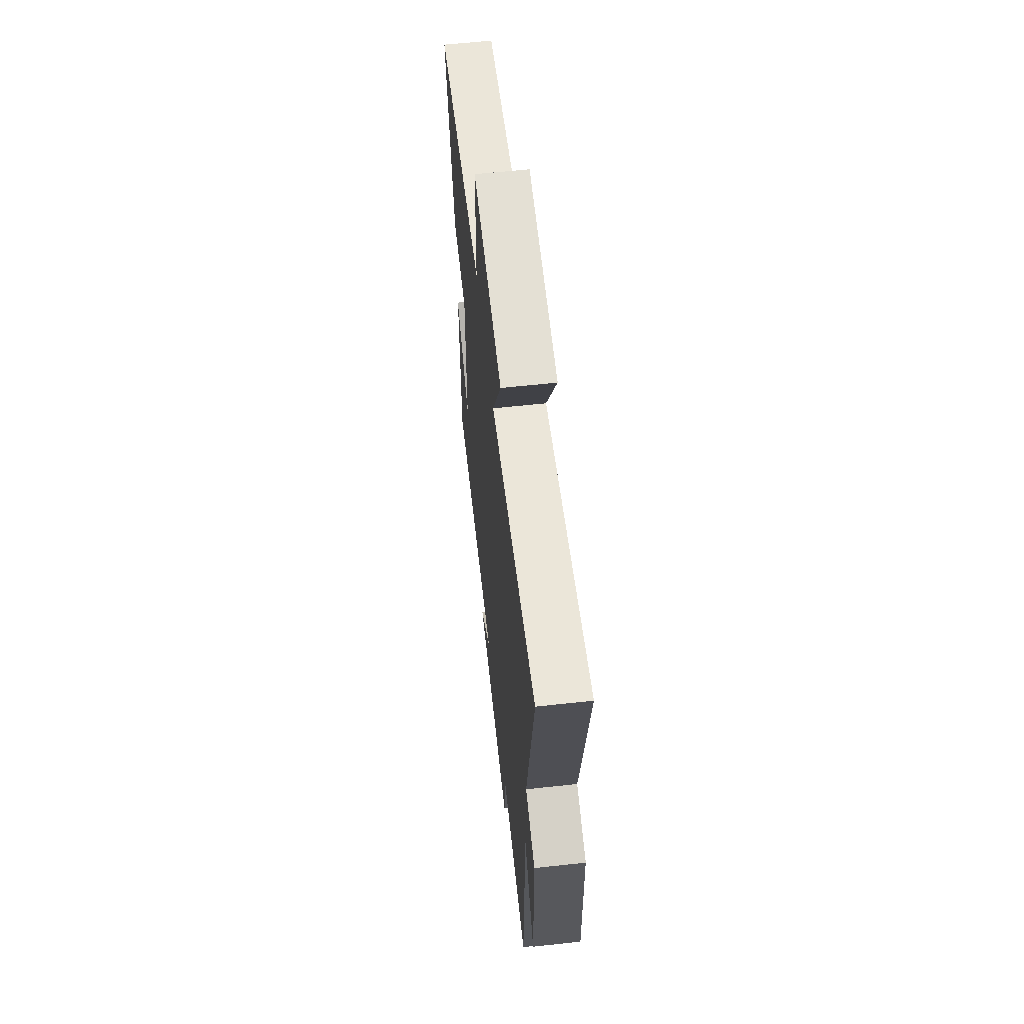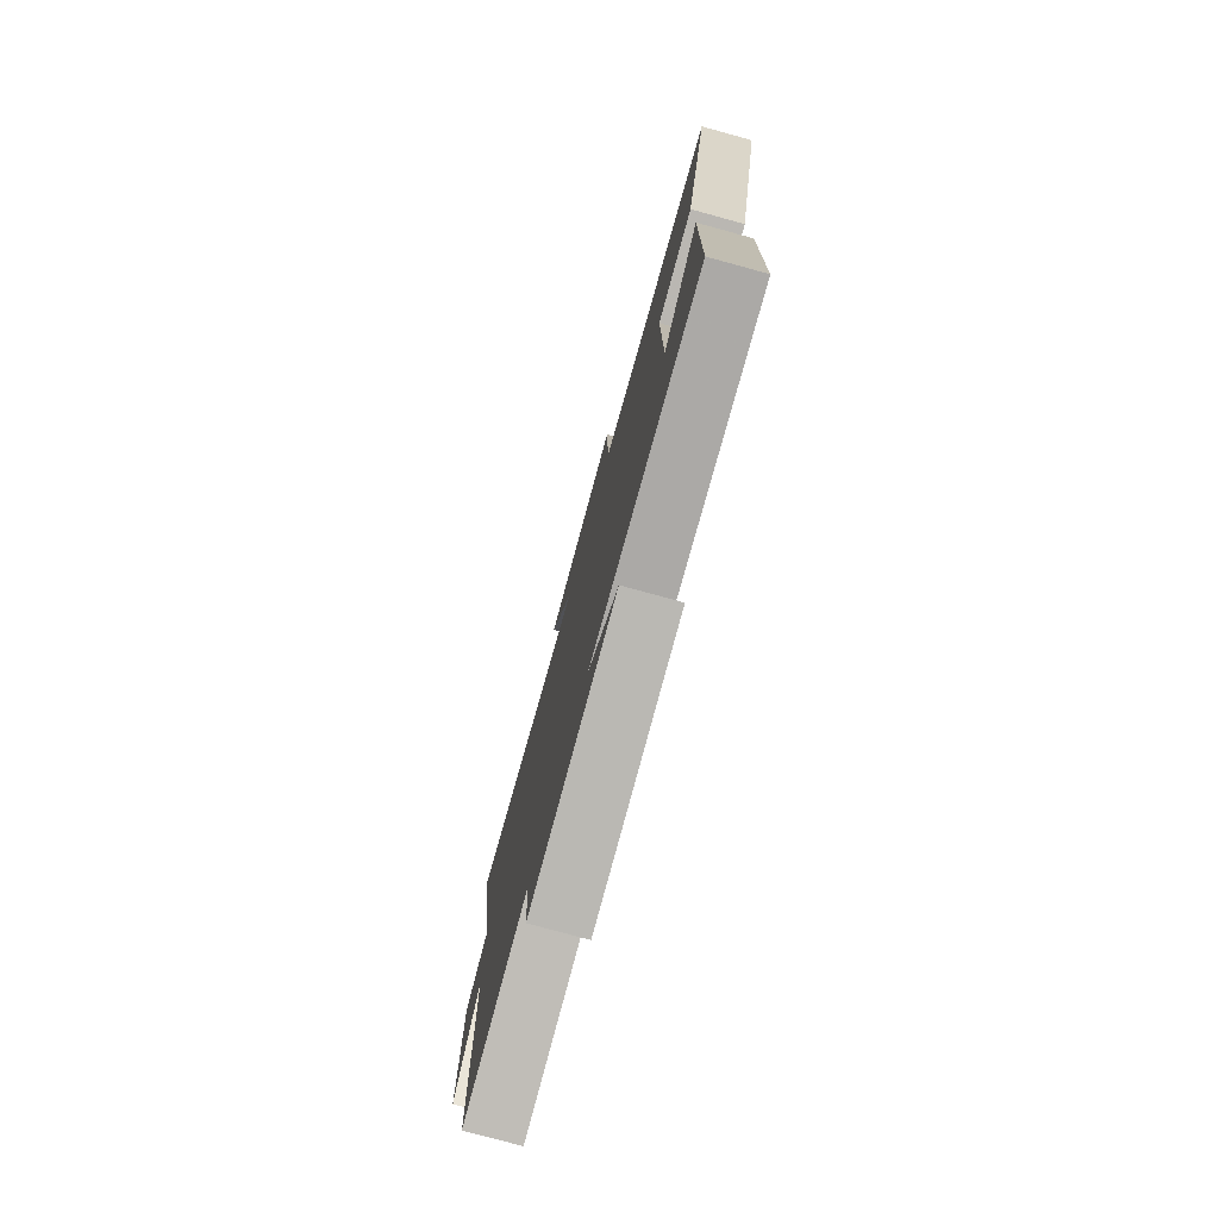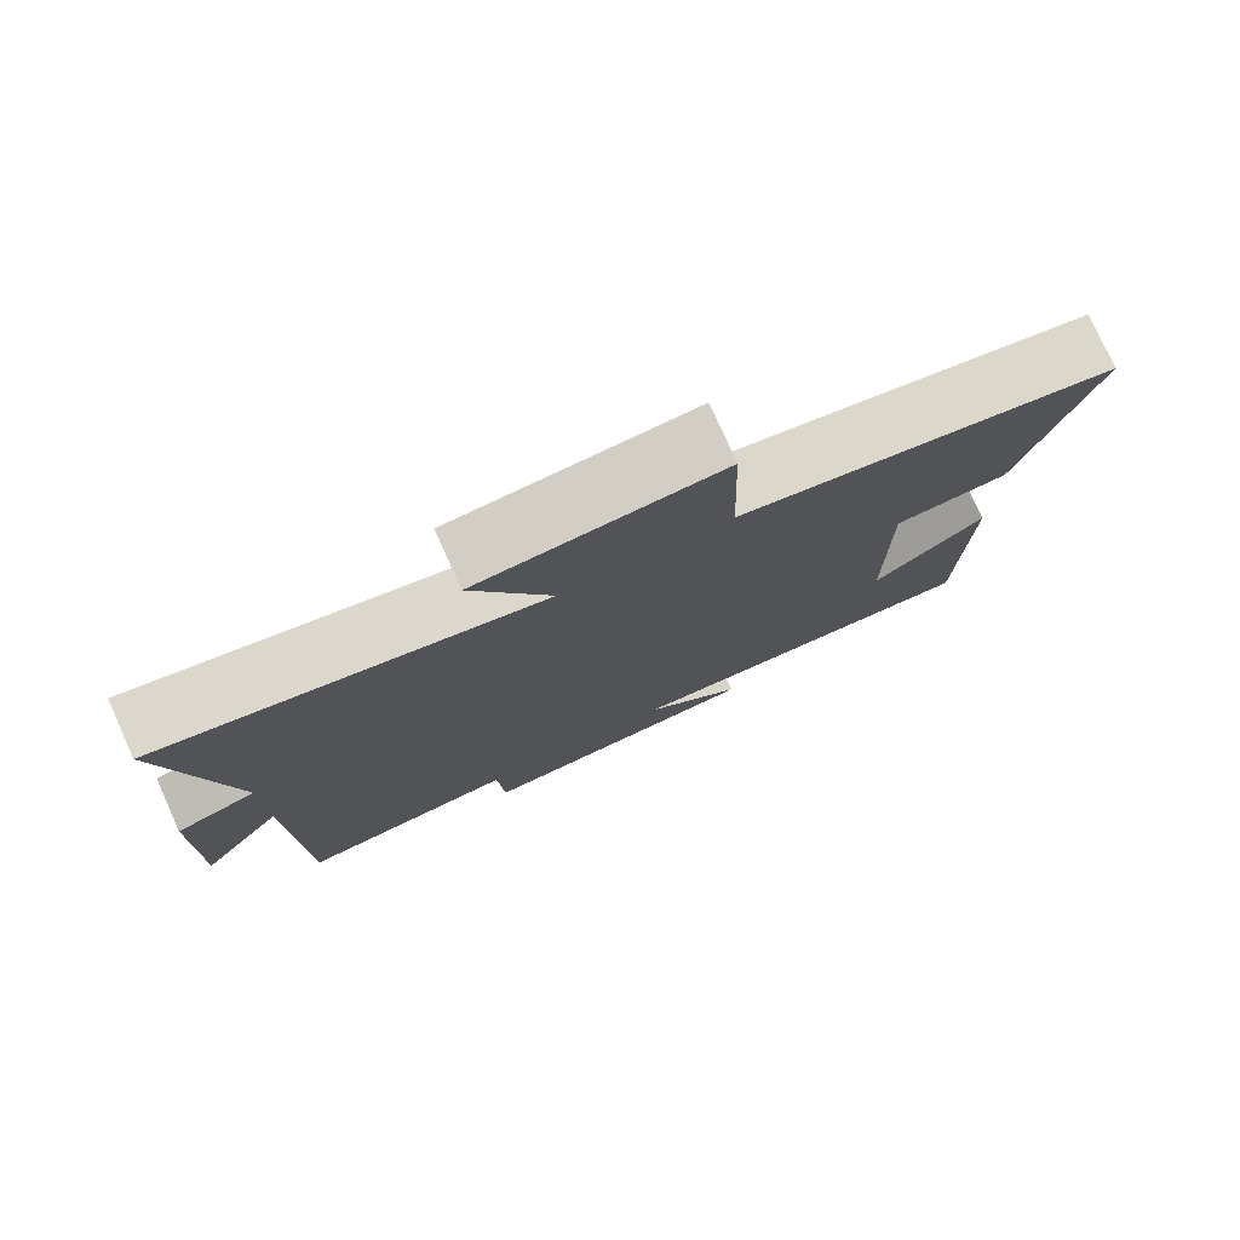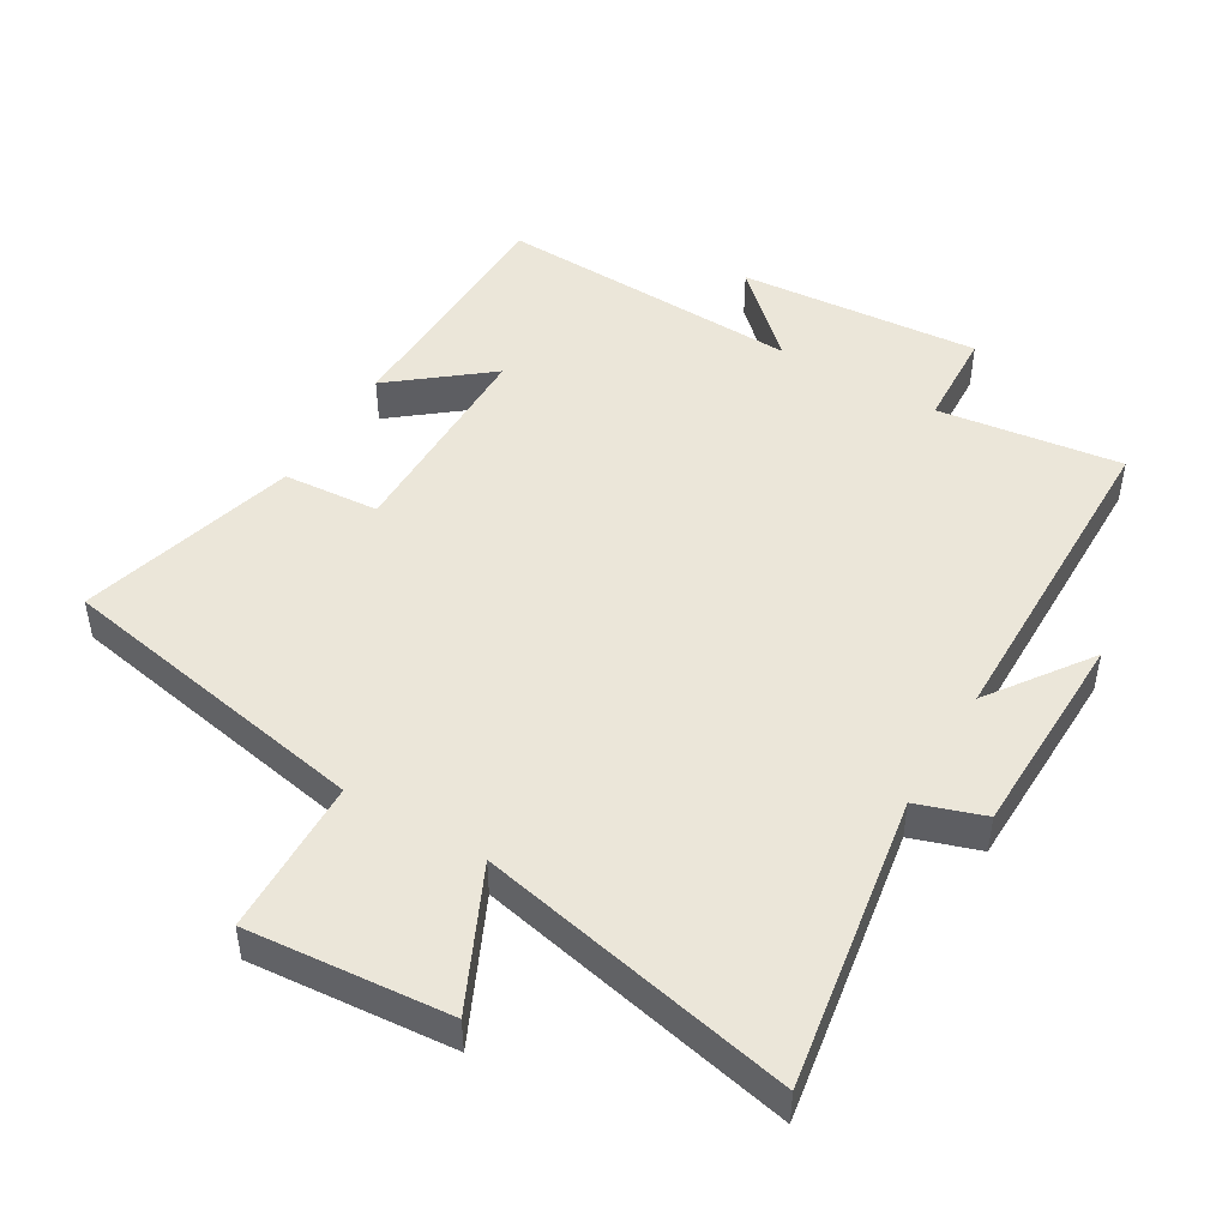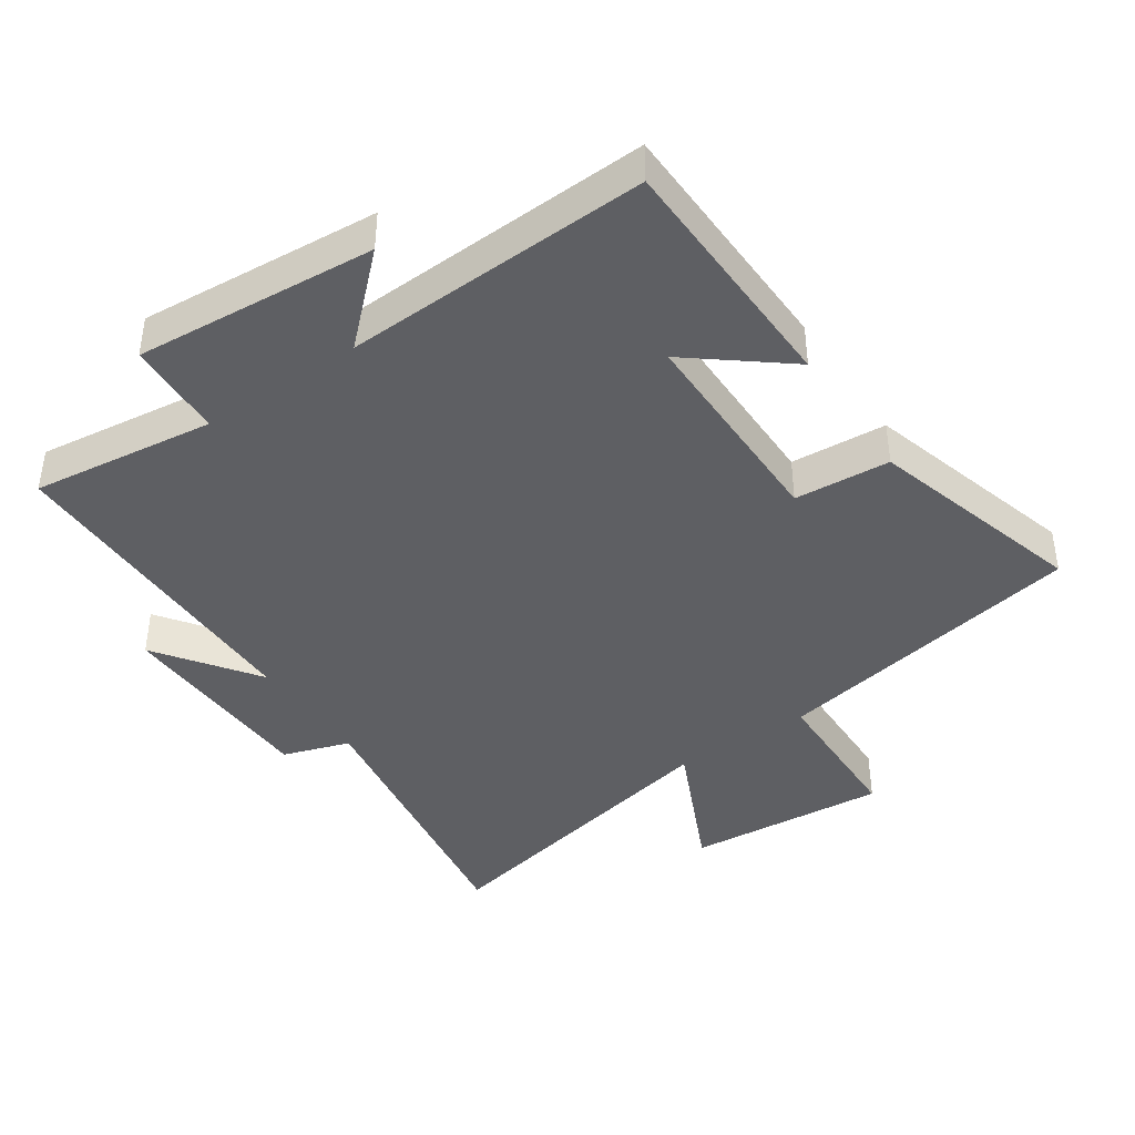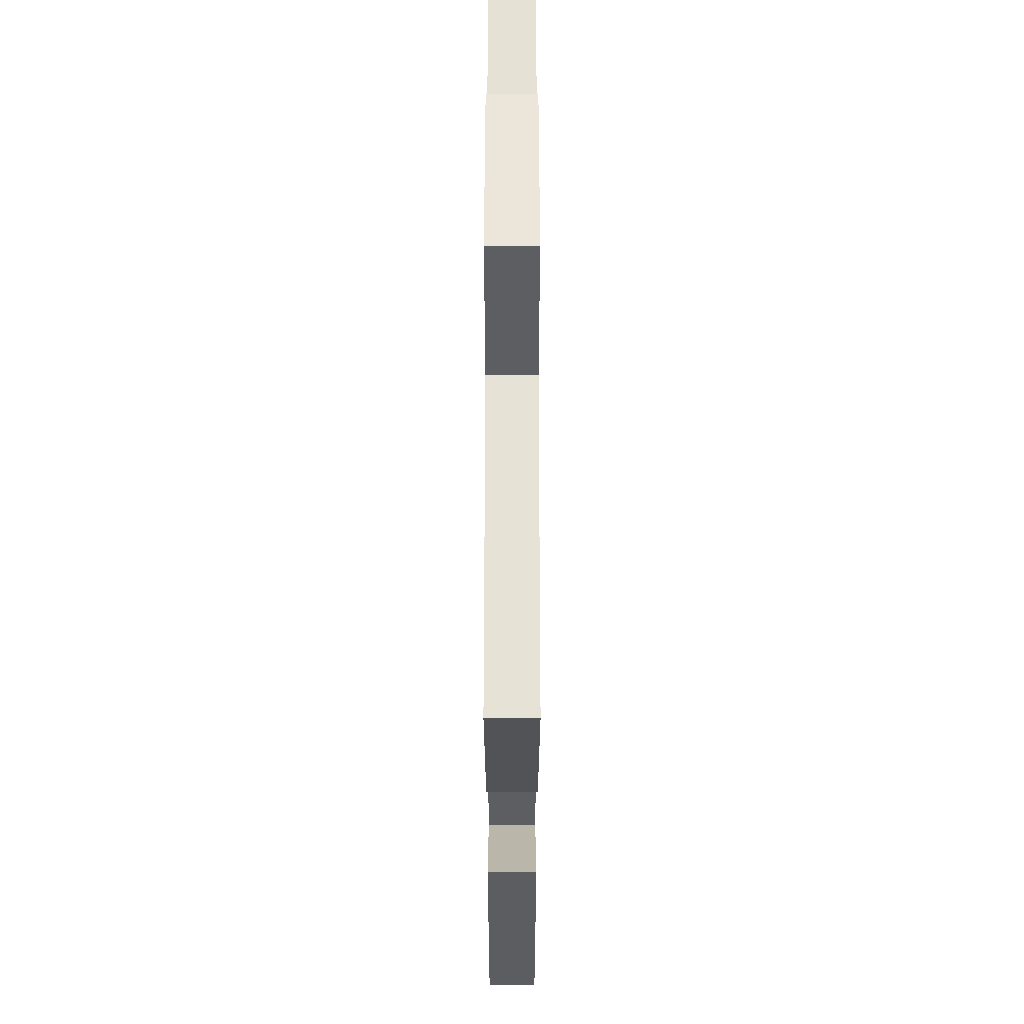
<metadata>
{"format":"obj","ext":"obj","renderer":"f3d","projection":"perspective","resolution":1024,"background":"white","views":[{"elev":61.3,"azim":83.7,"up":"+Z"},{"elev":-77.9,"azim":-105.3,"up":"+Z"},{"elev":78.1,"azim":155.8,"up":"+Z"},{"elev":47.4,"azim":30.7,"up":"+Y"},{"elev":-41.4,"azim":-145.5,"up":"+Y"},{"elev":52.6,"azim":-90.0,"up":"+Z"}]}
</metadata>
<code>
v -0.591 0.07 0.411
v -0.113 0.07 0.5
v -0.106 0.07 0.736
v 0.198 0.07 0.71
v 0.099 0.07 0.5
v 0.574 0.07 0.6
v 0.5 0.07 0.159
v 0.601 0.07 0.125
v 0.607 0.07 -0.191
v 0.5 0.07 -0.039
v 0.493 0.07 -0.537
v 0.216 0.07 -0.5
v 0.208 0.07 -0.648
v -0.156 0.07 -0.618
v -0.03 0.07 -0.5
v -0.493 0.07 -0.518
v -0.5 0.07 -0.141
v -0.357 0.07 -0.256
v -0.355 0.07 0.07
v -0.5 0.07 0.081
v -0.591 0 0.411
v -0.113 0 0.5
v -0.106 0 0.736
v 0.198 0 0.71
v 0.099 0 0.5
v 0.574 0 0.6
v 0.5 0 0.159
v 0.601 0 0.125
v 0.607 0 -0.191
v 0.5 0 -0.039
v 0.493 0 -0.537
v 0.216 0 -0.5
v 0.208 0 -0.648
v -0.156 0 -0.618
v -0.03 0 -0.5
v -0.493 0 -0.518
v -0.5 0 -0.141
v -0.357 0 -0.256
v -0.355 0 0.07
v -0.5 0 0.081
f 19 20 1 2
f 18 19 2
f 16 17 18
f 15 16 18
f 15 18 2
f 12 13 14 15
f 12 15 2 3
f 10 11 12 3
f 7 8 9 10
f 5 6 7
f 5 7 10
f 3 4 5
f 3 5 10
f 22 21 40 39
f 22 39 38
f 38 37 36
f 38 36 35
f 22 38 35
f 35 34 33 32
f 23 22 35 32
f 23 32 31 30
f 30 29 28 27
f 27 26 25
f 30 27 25
f 25 24 23
f 30 25 23
f 1 21 22 2
f 2 22 23 3
f 3 23 24 4
f 4 24 25 5
f 5 25 26 6
f 6 26 27 7
f 7 27 28 8
f 8 28 29 9
f 9 29 30 10
f 10 30 31 11
f 11 31 32 12
f 12 32 33 13
f 13 33 34 14
f 14 34 35 15
f 15 35 36 16
f 16 36 37 17
f 17 37 38 18
f 18 38 39 19
f 19 39 40 20
f 20 40 21 1

</code>
